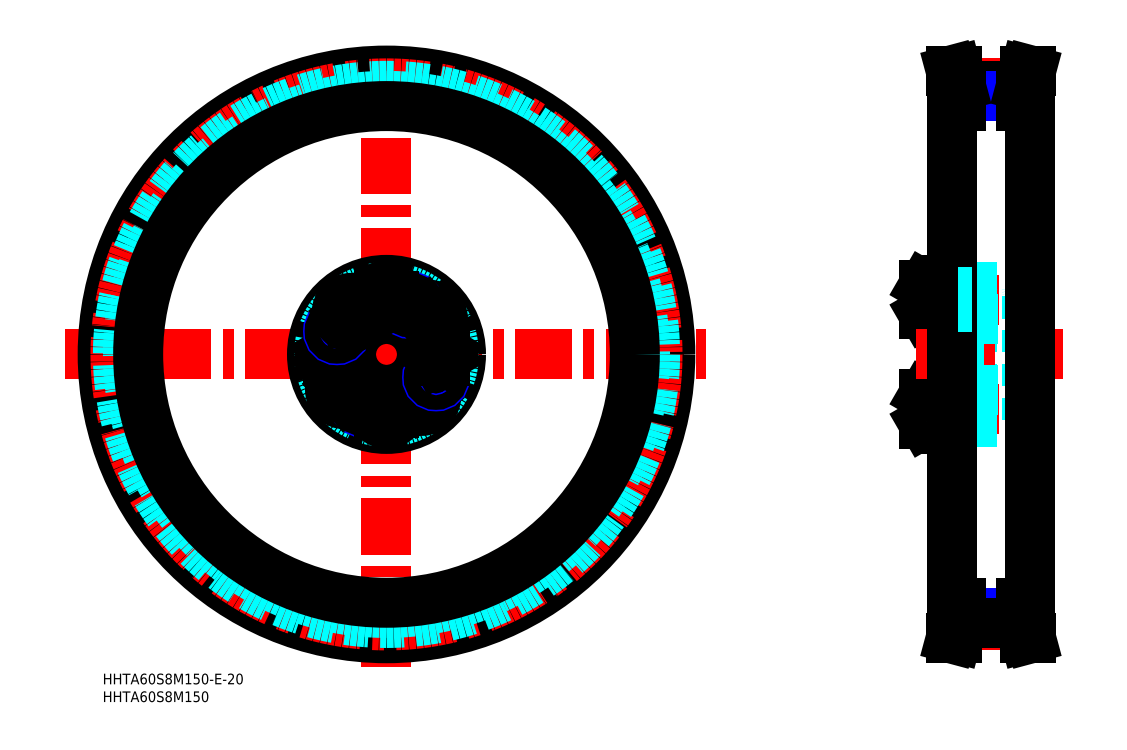
<metadata>
{"format":"dxf","ext":"dxf","renderer":"ezdxf+matplotlib","layout":"modelspace","background":"white","min_lineweight":24,"dpi":150}
</metadata>
<code>
0
SECTION
2
ENTITIES
0
INSERT
8
MSM_CONTINUOUS
2
*U2
10
0
20
0
30
0
0
INSERT
8
MSM_CONTINUOUS
2
*U3
10
0
20
0
30
0
0
LINE
8
MSM_CENTER
10
-10.65
20
90
30
0
11
170
21
90
31
0
0
LINE
8
MSM_CENTER
10
80
20
176.4
30
0
11
80
21
1.233
31
0
0
CIRCLE
8
MSM_CONTINUOUS
10
80
20
90
30
0
40
80
0
CIRCLE
8
MSM_CENTER
10
80
20
90
30
0
40
76.39
0
CIRCLE
8
MSM_DASHED
10
80
20
90
30
0
40
75.71
0
CIRCLE
8
MSM_DASHED
10
80
20
90
30
0
40
72.88
0
CIRCLE
8
MSM_CONTINUOUS
10
80
20
90
30
0
40
70
0
CIRCLE
8
MSM_CENTER
10
80
20
90
30
0
40
15.4
0
CIRCLE
8
MSM_CONTINUOUS
10
95.4
20
90
30
0
40
3.922
0
CIRCLE
8
MSM_CONTINUOUS
10
95.4
20
90
30
0
40
4.125
0
CIRCLE
8
MSM_CONTINUOUS
10
64.6
20
90
30
0
40
3.922
0
CIRCLE
8
MSM_CONTINUOUS
10
64.6
20
90
30
0
40
4.125
0
CIRCLE
8
MSM_CONTINUOUS
10
80
20
90
30
0
40
21
0
CIRCLE
8
MSM_CONTINUOUS
10
80
20
90
30
0
40
10
0
CIRCLE
8
MSM_DASHED
10
80
20
90
30
0
40
19
0
LINE
8
MSM_CONTINUOUS
10
92.17
20
78.6
30
0
11
90.69
21
80.37
31
0
0
LINE
8
MSM_CONTINUOUS
10
91.38
20
76.43
30
0
11
92.17
21
78.6
31
0
0
CIRCLE
8
MSM_CONTINUOUS
10
89.9
20
78.2
30
0
40
3.922
0
CIRCLE
8
MSM_CONTINUOUS
10
89.9
20
78.2
30
0
40
4.125
0
LINE
8
MSM_CONTINUOUS
10
69.97
20
81.59
30
0
11
67.8
21
82.38
31
0
0
LINE
8
MSM_CONTINUOUS
10
66.43
20
78.62
30
0
11
68.6
21
77.83
31
0
0
CIRCLE
8
MSM_CONTINUOUS
10
68.2
20
80.1
30
0
40
3.922
0
CIRCLE
8
MSM_CONTINUOUS
10
68.2
20
80.1
30
0
40
4.125
0
LINE
8
MSM_CONTINUOUS
10
66.03
20
80.89
30
0
11
66.43
21
78.62
31
0
0
LINE
8
MSM_CONTINUOUS
10
67.8
20
82.38
30
0
11
66.03
21
80.89
31
0
0
LINE
8
MSM_CONTINUOUS
10
62.29
20
90
30
0
11
63.45
21
88
31
0
0
LINE
8
MSM_CONTINUOUS
10
63.45
20
92
30
0
11
62.29
21
90
31
0
0
LINE
8
MSM_CONTINUOUS
10
65.75
20
88
30
0
11
66.91
21
90
31
0
0
LINE
8
MSM_CONTINUOUS
10
63.45
20
88
30
0
11
65.75
21
88
31
0
0
LINE
8
MSM_CONTINUOUS
10
65.75
20
92
30
0
11
63.45
21
92
31
0
0
LINE
8
MSM_CONTINUOUS
10
66.91
20
90
30
0
11
65.75
21
92
31
0
0
CIRCLE
8
MSM_NARROW
10
73.49
20
76.04
30
0
40
2.5
0
CIRCLE
8
MSM_CONTINUOUS
10
73.49
20
76.04
30
0
40
2.067
0
LINE
8
MSM_CONTINUOUS
10
80
20
76.91
30
0
11
78
21
75.75
31
0
0
LINE
8
MSM_CONTINUOUS
10
82
20
75.75
30
0
11
80
21
76.91
31
0
0
CIRCLE
8
MSM_CONTINUOUS
10
80
20
74.6
30
0
40
3.922
0
CIRCLE
8
MSM_CONTINUOUS
10
80
20
74.6
30
0
40
4.125
0
LINE
8
MSM_CONTINUOUS
10
78
20
73.45
30
0
11
80
21
72.29
31
0
0
LINE
8
MSM_CONTINUOUS
10
78
20
75.75
30
0
11
78
21
73.45
31
0
0
LINE
8
MSM_CONTINUOUS
10
82
20
73.45
30
0
11
82
21
75.75
31
0
0
LINE
8
MSM_CONTINUOUS
10
80
20
72.29
30
0
11
82
21
73.45
31
0
0
LINE
8
MSM_CONTINUOUS
10
70.37
20
79.31
30
0
11
69.97
21
81.59
31
0
0
LINE
8
MSM_CONTINUOUS
10
68.6
20
77.83
30
0
11
70.37
21
79.31
31
0
0
LINE
8
MSM_CONTINUOUS
10
90.69
20
80.37
30
0
11
88.41
21
79.97
31
0
0
LINE
8
MSM_CONTINUOUS
10
87.62
20
77.8
30
0
11
89.11
21
76.03
31
0
0
LINE
8
MSM_CONTINUOUS
10
88.41
20
79.97
30
0
11
87.62
21
77.8
31
0
0
LINE
8
MSM_CONTINUOUS
10
89.11
20
76.03
30
0
11
91.38
21
76.43
31
0
0
CIRCLE
8
MSM_NARROW
10
93.96
20
83.49
30
0
40
2.5
0
CIRCLE
8
MSM_CONTINUOUS
10
93.96
20
83.49
30
0
40
2.067
0
LINE
8
MSM_CONTINUOUS
10
97.71
20
90
30
0
11
96.55
21
92
31
0
0
LINE
8
MSM_CONTINUOUS
10
96.55
20
88
30
0
11
97.71
21
90
31
0
0
LINE
8
MSM_CONTINUOUS
10
93.09
20
90
30
0
11
94.25
21
88
31
0
0
LINE
8
MSM_CONTINUOUS
10
94.25
20
88
30
0
11
96.55
21
88
31
0
0
LINE
8
MSM_CONTINUOUS
10
96.55
20
92
30
0
11
94.25
21
92
31
0
0
LINE
8
MSM_CONTINUOUS
10
94.25
20
92
30
0
11
93.09
21
90
31
0
0
LINE
8
MSM_CONTINUOUS
10
90.03
20
98.41
30
0
11
92.2
21
97.62
31
0
0
LINE
8
MSM_CONTINUOUS
10
93.57
20
101.4
30
0
11
91.4
21
102.2
31
0
0
CIRCLE
8
MSM_CONTINUOUS
10
91.8
20
99.9
30
0
40
3.922
0
CIRCLE
8
MSM_CONTINUOUS
10
91.8
20
99.9
30
0
40
4.125
0
CIRCLE
8
MSM_NARROW
10
66.04
20
96.51
30
0
40
2.5
0
LINE
8
MSM_CONTINUOUS
10
67.83
20
101.4
30
0
11
69.31
21
99.63
31
0
0
LINE
8
MSM_CONTINUOUS
10
68.62
20
103.6
30
0
11
67.83
21
101.4
31
0
0
CIRCLE
8
MSM_CONTINUOUS
10
70.1
20
101.8
30
0
40
3.922
0
CIRCLE
8
MSM_CONTINUOUS
10
70.1
20
101.8
30
0
40
4.125
0
CIRCLE
8
MSM_CONTINUOUS
10
66.04
20
96.51
30
0
40
2.067
0
CIRCLE
8
MSM_CONTINUOUS
10
80
20
105.4
30
0
40
3.922
0
CIRCLE
8
MSM_CONTINUOUS
10
80
20
105.4
30
0
40
4.125
0
LINE
8
MSM_CONTINUOUS
10
78
20
104.2
30
0
11
80
21
103.1
31
0
0
LINE
8
MSM_CONTINUOUS
10
80
20
107.7
30
0
11
78
21
106.6
31
0
0
LINE
8
MSM_CONTINUOUS
10
71.59
20
100
30
0
11
72.38
21
102.2
31
0
0
LINE
8
MSM_CONTINUOUS
10
69.31
20
99.63
30
0
11
71.59
21
100
31
0
0
LINE
8
MSM_CONTINUOUS
10
72.38
20
102.2
30
0
11
70.89
21
104
31
0
0
LINE
8
MSM_CONTINUOUS
10
70.89
20
104
30
0
11
68.62
21
103.6
31
0
0
LINE
8
MSM_CONTINUOUS
10
78
20
106.6
30
0
11
78
21
104.2
31
0
0
LINE
8
MSM_CONTINUOUS
10
89.63
20
100.7
30
0
11
90.03
21
98.41
31
0
0
CIRCLE
8
MSM_NARROW
10
86.51
20
104
30
0
40
2.5
0
CIRCLE
8
MSM_CONTINUOUS
10
86.51
20
104
30
0
40
2.067
0
LINE
8
MSM_CONTINUOUS
10
82
20
104.2
30
0
11
82
21
106.6
31
0
0
LINE
8
MSM_CONTINUOUS
10
80
20
103.1
30
0
11
82
21
104.2
31
0
0
LINE
8
MSM_CONTINUOUS
10
81.5
20
106.8
30
0
11
81.5
21
106.8
31
0
0
LINE
8
MSM_CONTINUOUS
10
81
20
107.1
30
0
11
81
21
107.1
31
0
0
LINE
8
MSM_CONTINUOUS
10
82
20
106.6
30
0
11
80
21
107.7
31
0
0
LINE
8
MSM_CONTINUOUS
10
91.4
20
102.2
30
0
11
89.63
21
100.7
31
0
0
LINE
8
MSM_CONTINUOUS
10
93.97
20
99.11
30
0
11
93.57
21
101.4
31
0
0
LINE
8
MSM_CONTINUOUS
10
92.2
20
97.62
30
0
11
93.97
21
99.11
31
0
0
LINE
8
MSM_DASHED
10
242.2
20
77.6
30
0
11
242.2
21
102.4
31
0
0
LINE
8
MSM_DASHED
10
260.5
20
71.5
30
0
11
260.5
21
108.5
31
0
0
LINE
8
MSM_DASHED
10
245.2
20
71.5
30
0
11
245.2
21
108.5
31
0
0
LINE
8
MSM_DASHED
10
241.2
20
71.5
30
0
11
241.2
21
108.5
31
0
0
LINE
8
MSM_CONTINUOUS
10
236.4
20
69.5
30
0
11
236.4
21
110.5
31
0
0
LINE
8
MSM_CENTER
10
230.4
20
74.6
30
0
11
261.5
21
74.6
31
0
0
LINE
8
MSM_DASHED
10
245.7
20
71
30
0
11
260
21
71
31
0
0
LINE
8
MSM_CONTINUOUS
10
231.5
20
78.72
30
0
11
236.4
21
78.72
31
0
0
LINE
8
MSM_CONTINUOUS
10
231.5
20
70.47
30
0
11
236.4
21
70.47
31
0
0
LINE
8
MSM_CONTINUOUS
10
231.4
20
78.52
30
0
11
231.4
21
70.68
31
0
0
LINE
8
MSM_CONTINUOUS
10
231.5
20
78.72
30
0
11
231.5
21
70.47
31
0
0
LINE
8
MSM_CONTINUOUS
10
231.4
20
70.68
30
0
11
231.5
21
70.47
31
0
0
LINE
8
MSM_CONTINUOUS
10
231.4
20
78.52
30
0
11
231.5
21
78.72
31
0
0
LINE
8
MSM_DASHED
10
245.2
20
72.1
30
0
11
241.2
21
72.1
31
0
0
LINE
8
MSM_CONTINUOUS
10
236.9
20
69
30
0
11
238.9
21
69
31
0
0
ARC
8
MSM_CONTINUOUS
10
236.9
20
69.5
30
0
40
0.5
50
180
51
270
0
ARC
8
MSM_DASHED
10
239.8
20
70.59
30
0
40
0.41
50
90
51
180
0
ARC
8
MSM_DASHED
10
240.7
20
71.5
30
0
40
0.5
50
270
51
0
0
ARC
8
MSM_CONTINUOUS
10
238.9
20
69.5
30
0
40
0.5
50
270
51
0
0
LINE
8
MSM_DASHED
10
239.8
20
71
30
0
11
240.7
21
71
31
0
0
ARC
8
MSM_DASHED
10
245.7
20
71.5
30
0
40
0.5
50
180
51
270
0
LINE
8
MSM_DASHED
10
245.2
20
77.1
30
0
11
241.2
21
77.1
31
0
0
ARC
8
MSM_DASHED
10
241.8
20
77
30
0
40
0.6
50
90
51
180
0
LINE
8
MSM_DASHED
10
242.2
20
77.6
30
0
11
245.2
21
77.93
31
0
0
LINE
8
MSM_DASHED
10
241.8
20
77.6
30
0
11
242.2
21
77.6
31
0
0
ARC
8
MSM_DASHED
10
260
20
71.5
30
0
40
0.5
50
270
51
0
0
LINE
8
MSM_CENTER
10
230.4
20
105.4
30
0
11
261.5
21
105.4
31
0
0
LINE
8
MSM_DASHED
10
245.7
20
109
30
0
11
260
21
109
31
0
0
LINE
8
MSM_CONTINUOUS
10
231.5
20
101.3
30
0
11
236.4
21
101.3
31
0
0
LINE
8
MSM_CONTINUOUS
10
231.5
20
109.5
30
0
11
236.4
21
109.5
31
0
0
LINE
8
MSM_CONTINUOUS
10
231.4
20
101.5
30
0
11
231.4
21
109.3
31
0
0
LINE
8
MSM_CONTINUOUS
10
231.5
20
101.3
30
0
11
231.5
21
109.5
31
0
0
LINE
8
MSM_CONTINUOUS
10
231.4
20
101.5
30
0
11
231.5
21
101.3
31
0
0
LINE
8
MSM_CONTINUOUS
10
231.4
20
109.3
30
0
11
231.5
21
109.5
31
0
0
ARC
8
MSM_DASHED
10
240.7
20
108.5
30
0
40
0.5
50
0
51
90
0
ARC
8
MSM_DASHED
10
245.7
20
108.5
30
0
40
0.5
50
90
51
180
0
LINE
8
MSM_DASHED
10
245.2
20
72.53
30
0
11
241.2
21
72.53
31
0
0
LINE
8
MSM_DASHED
10
245.2
20
102.9
30
0
11
241.2
21
102.9
31
0
0
LINE
8
MSM_DASHED
10
245.2
20
76.67
30
0
11
241.2
21
76.67
31
0
0
LINE
8
MSM_DASHED
10
245.2
20
107.9
30
0
11
241.2
21
107.9
31
0
0
ARC
8
MSM_DASHED
10
241.8
20
103
30
0
40
0.6
50
180
51
270
0
LINE
8
MSM_DASHED
10
242.2
20
102.4
30
0
11
245.2
21
102.1
31
0
0
LINE
8
MSM_DASHED
10
241.8
20
102.4
30
0
11
242.2
21
102.4
31
0
0
LINE
8
MSM_CONTINUOUS
10
236.9
20
111
30
0
11
238.9
21
111
31
0
0
ARC
8
MSM_CONTINUOUS
10
236.9
20
110.5
30
0
40
0.5
50
90
51
180
0
ARC
8
MSM_DASHED
10
239.8
20
109.4
30
0
40
0.41
50
180
51
270
0
ARC
8
MSM_CONTINUOUS
10
238.9
20
110.5
30
0
40
0.5
50
0
51
90
0
LINE
8
MSM_DASHED
10
239.8
20
109
30
0
11
240.7
21
109
31
0
0
ARC
8
MSM_DASHED
10
260
20
108.5
30
0
40
0.5
50
0
51
90
0
LINE
8
MSM_CONTINUOUS
10
261.4
20
90
30
0
11
261.4
21
90
31
0
0
LINE
8
MSM_DASHED
10
261.4
20
90
30
0
11
261.4
21
90
31
0
0
LINE
8
MSM_CENTER
10
229.4
20
90
30
0
11
271.4
21
90
31
0
0
LINE
8
MSM_DASHED
10
236.4
20
80
30
0
11
261.4
21
80
31
0
0
LINE
8
MSM_DASHED
10
236.4
20
100
30
0
11
261.4
21
100
31
0
0
LINE
8
MSM_CENTER
10
241.9
20
13.6
30
0
11
258.9
21
13.6
31
0
0
LINE
8
MSM_CENTER
10
241.9
20
166.4
30
0
11
258.9
21
166.4
31
0
0
LINE
8
MSM_CONTINUOUS
10
241.9
20
165.7
30
0
11
258.9
21
165.7
31
0
0
LINE
8
MSM_NARROW
10
241.9
20
162.9
30
0
11
258.9
21
162.9
31
0
0
LINE
8
MSM_NARROW
10
241.9
20
17.12
30
0
11
258.9
21
17.12
31
0
0
LINE
8
MSM_CONTINUOUS
10
241.9
20
14.29
30
0
11
258.9
21
14.29
31
0
0
LINE
8
MSM_CONTINUOUS
10
239.4
20
160
30
0
11
239.4
21
20
31
0
0
LINE
8
MSM_CONTINUOUS
10
240.7
20
10
30
0
11
241.9
21
14.29
31
0
0
LINE
8
MSM_CONTINUOUS
10
239.1
20
10
30
0
11
240.3
21
14.5
31
0
0
LINE
8
MSM_CONTINUOUS
10
239.4
20
20
30
0
11
241.9
21
20
31
0
0
LINE
8
MSM_CONTINUOUS
10
240.3
20
14.5
30
0
11
240.3
21
20
31
0
0
LINE
8
MSM_CONTINUOUS
10
241.9
20
14.29
30
0
11
241.9
21
20
31
0
0
LINE
8
MSM_CONTINUOUS
10
239.1
20
10
30
0
11
240.7
21
10
31
0
0
LINE
8
MSM_CONTINUOUS
10
241.9
20
165.7
30
0
11
241.9
21
160
31
0
0
LINE
8
MSM_CONTINUOUS
10
240.3
20
165.5
30
0
11
240.3
21
160
31
0
0
LINE
8
MSM_CONTINUOUS
10
239.4
20
160
30
0
11
241.9
21
160
31
0
0
LINE
8
MSM_CONTINUOUS
10
239.1
20
170
30
0
11
240.7
21
170
31
0
0
LINE
8
MSM_CONTINUOUS
10
239.1
20
170
30
0
11
240.3
21
165.5
31
0
0
LINE
8
MSM_CONTINUOUS
10
240.7
20
170
30
0
11
241.9
21
165.7
31
0
0
LINE
8
MSM_CONTINUOUS
10
261.4
20
160
30
0
11
261.4
21
20
31
0
0
LINE
8
MSM_CONTINUOUS
10
258.9
20
20
30
0
11
261.4
21
20
31
0
0
LINE
8
MSM_CONTINUOUS
10
260
20
10
30
0
11
261.7
21
10
31
0
0
LINE
8
MSM_CONTINUOUS
10
258.9
20
14.29
30
0
11
260
21
10
31
0
0
LINE
8
MSM_CONTINUOUS
10
258.9
20
14.29
30
0
11
258.9
21
20
31
0
0
LINE
8
MSM_CONTINUOUS
10
260.5
20
14.5
30
0
11
261.7
21
10
31
0
0
LINE
8
MSM_CONTINUOUS
10
260.5
20
14.5
30
0
11
260.5
21
20
31
0
0
LINE
8
MSM_CONTINUOUS
10
258.9
20
165.7
30
0
11
258.9
21
160
31
0
0
LINE
8
MSM_CONTINUOUS
10
260.5
20
165.5
30
0
11
260.5
21
160
31
0
0
LINE
8
MSM_CONTINUOUS
10
258.9
20
160
30
0
11
261.4
21
160
31
0
0
LINE
8
MSM_CONTINUOUS
10
260
20
170
30
0
11
261.7
21
170
31
0
0
LINE
8
MSM_CONTINUOUS
10
258.9
20
165.7
30
0
11
260
21
170
31
0
0
LINE
8
MSM_CONTINUOUS
10
260.5
20
165.5
30
0
11
261.7
21
170
31
0
0
LINE
8
MSM_DASHED
10
245.2
20
107.5
30
0
11
241.2
21
107.5
31
0
0
LINE
8
MSM_DASHED
10
245.2
20
103.3
30
0
11
241.2
21
103.3
31
0
0
ENDSEC
0
EOF

</code>
